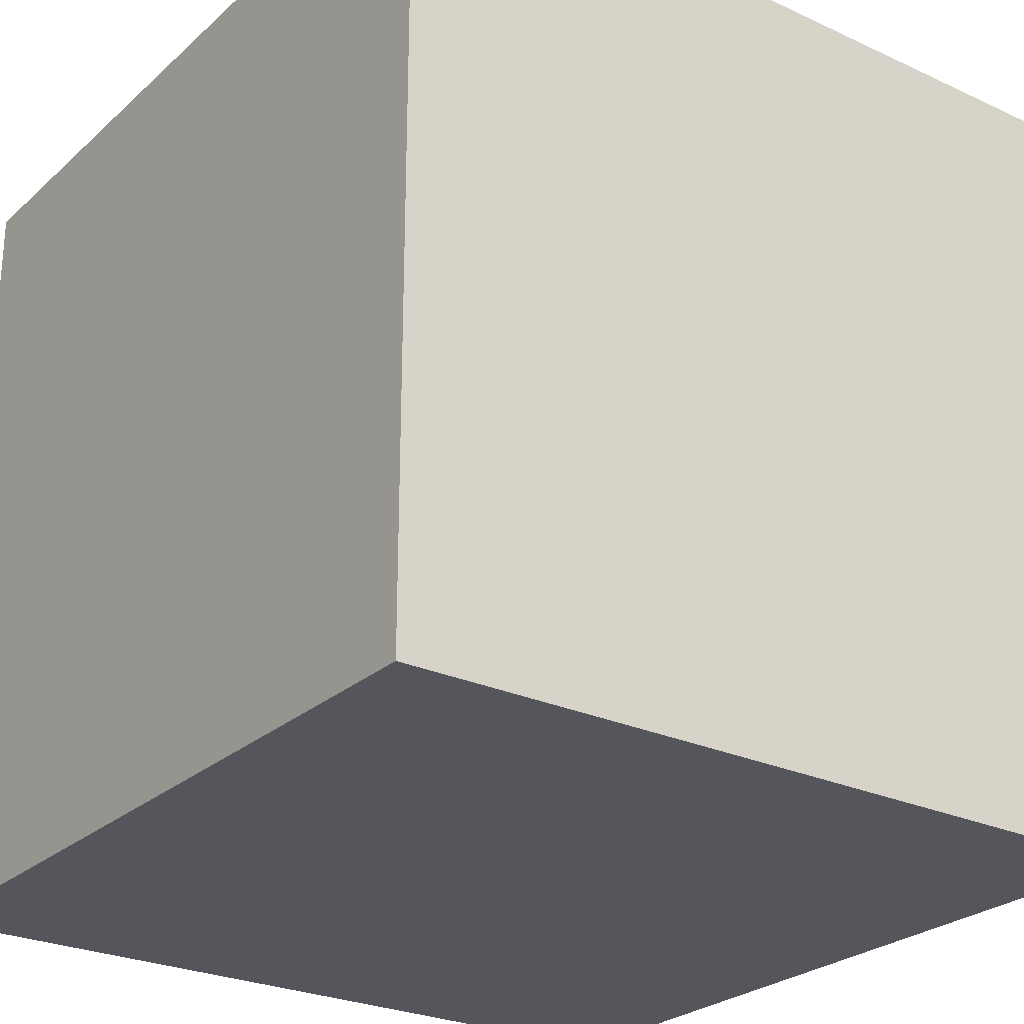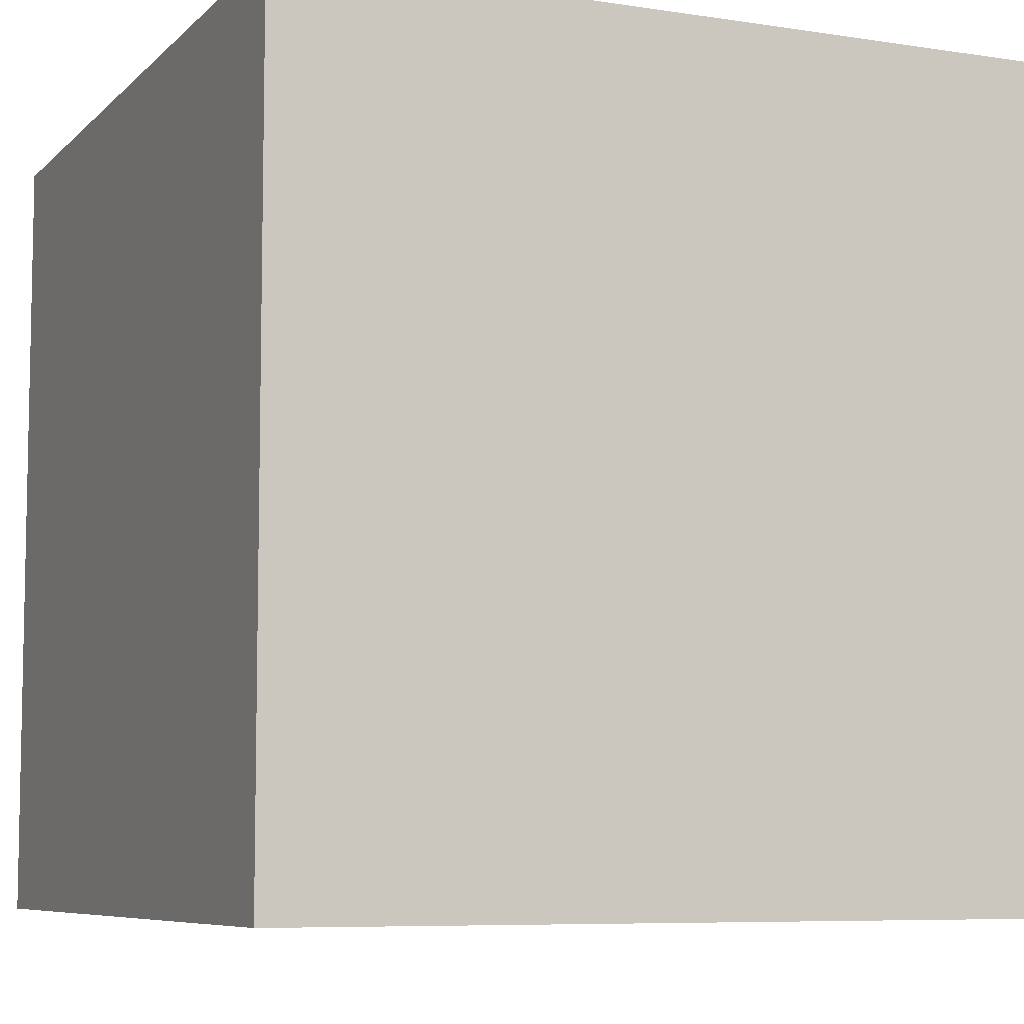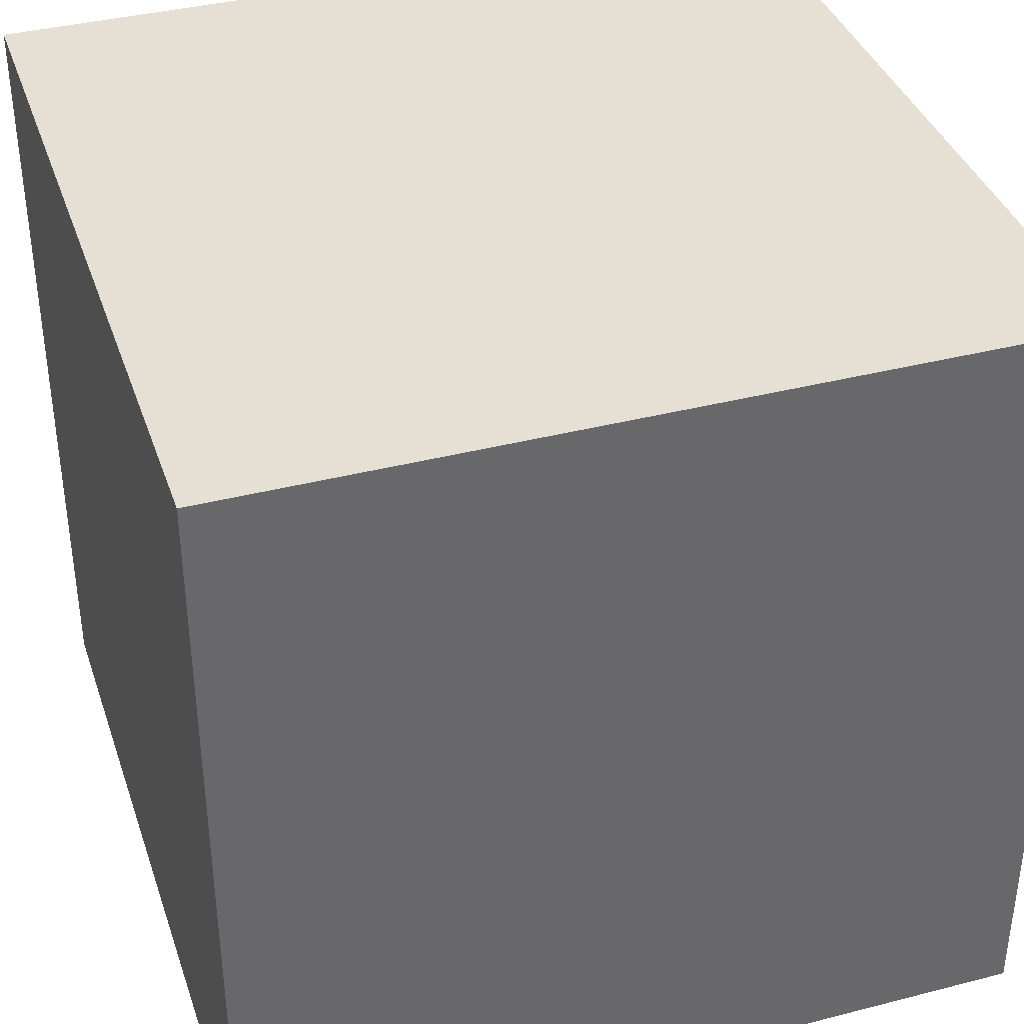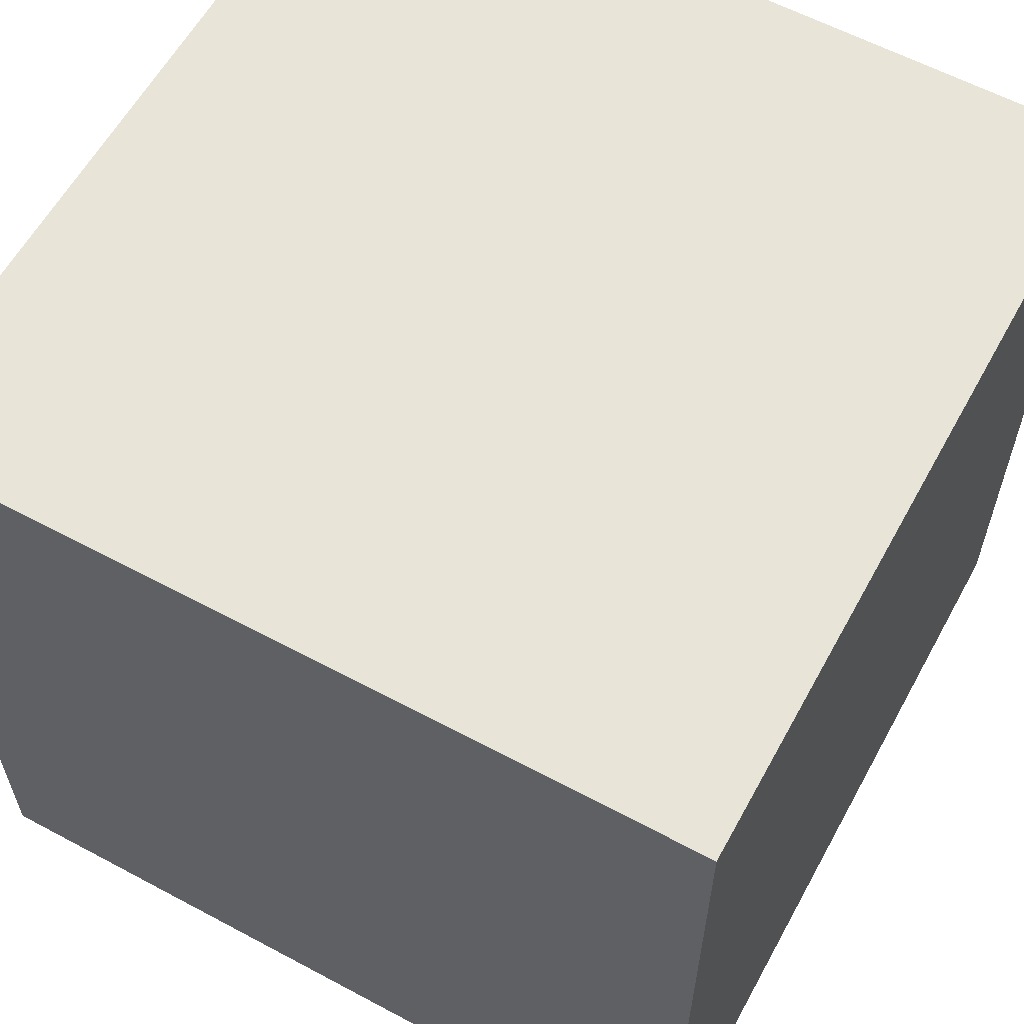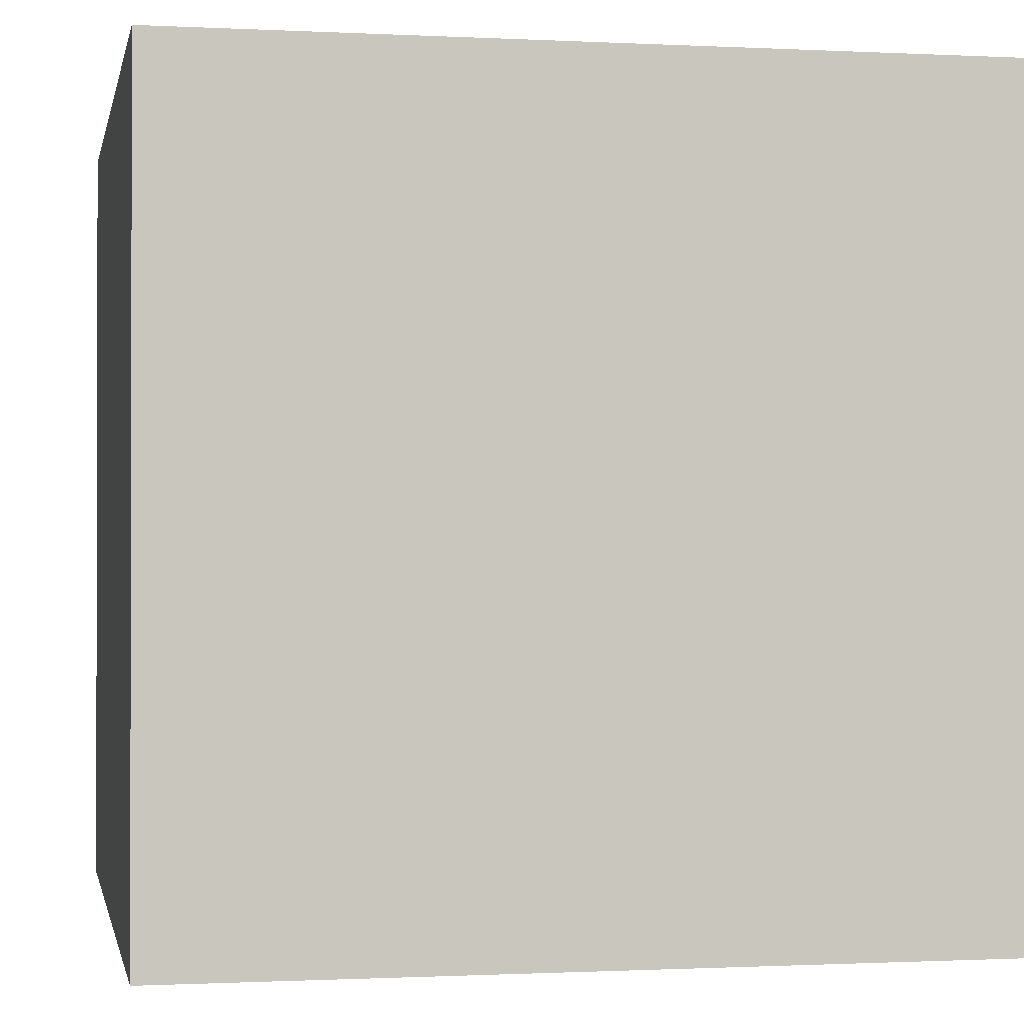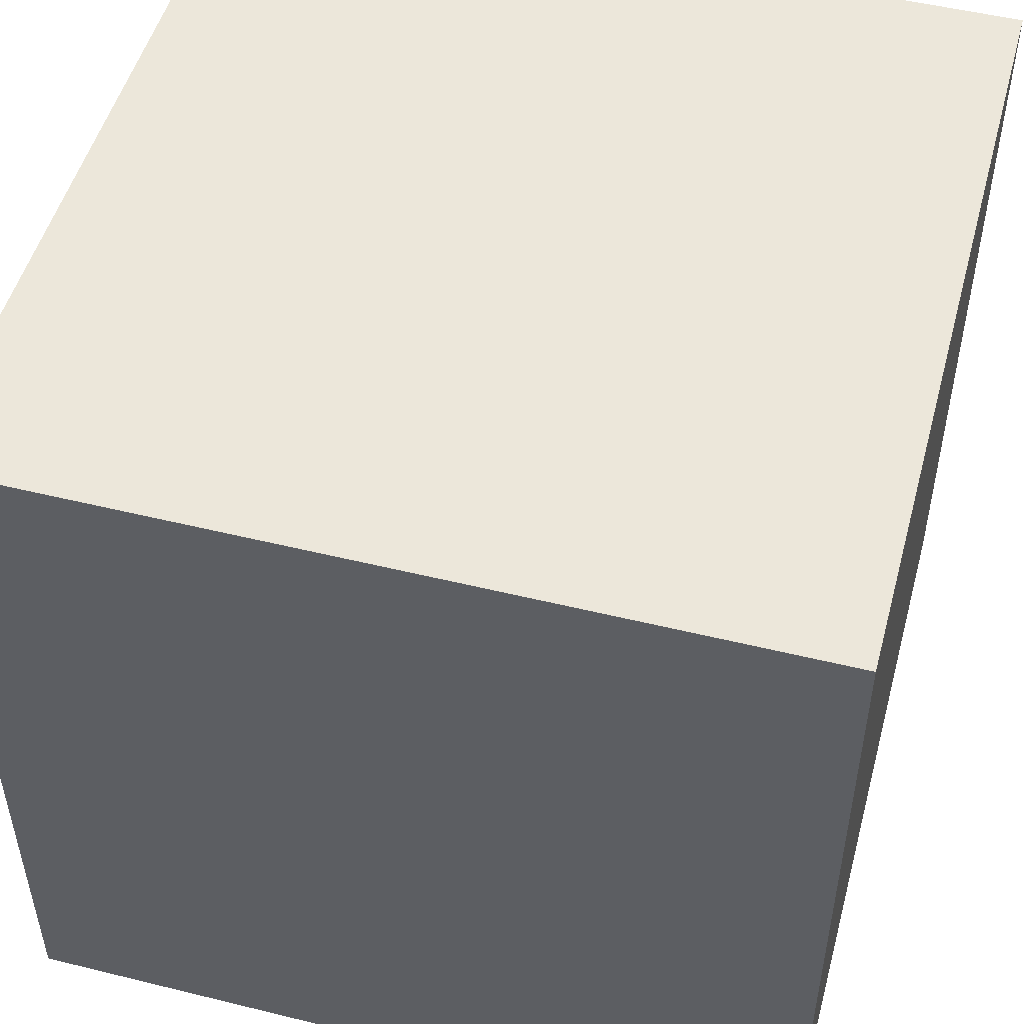
<metadata>
{"format":"obj","ext":"obj","renderer":"f3d","projection":"perspective","resolution":1024,"background":"white","views":[{"elev":-26.2,"azim":-36.1,"up":"+Z"},{"elev":-7.3,"azim":66.2,"up":"+Z"},{"elev":38.2,"azim":72.0,"up":"+Y"},{"elev":60.1,"azim":28.7,"up":"+Y"},{"elev":-0.8,"azim":-10.9,"up":"+Z"},{"elev":50.5,"azim":15.1,"up":"+Z"}]}
</metadata>
<code>
o Cube
v 0.5 -0.5 -0.5
v -0.5 -0.5 -0.5
v -0.5 0.5 -0.5
v 0.5 0.5 -0.5
v 0.5 -0.5 0.5
v -0.5 -0.5 0.5
v -0.5 0.5 0.5
v 0.5 0.5 0.5
f 1 2 3 4
f 5 8 7 6
f 1 5 6 2
f 2 6 7 3
f 3 7 8 4
f 5 1 4 8

</code>
